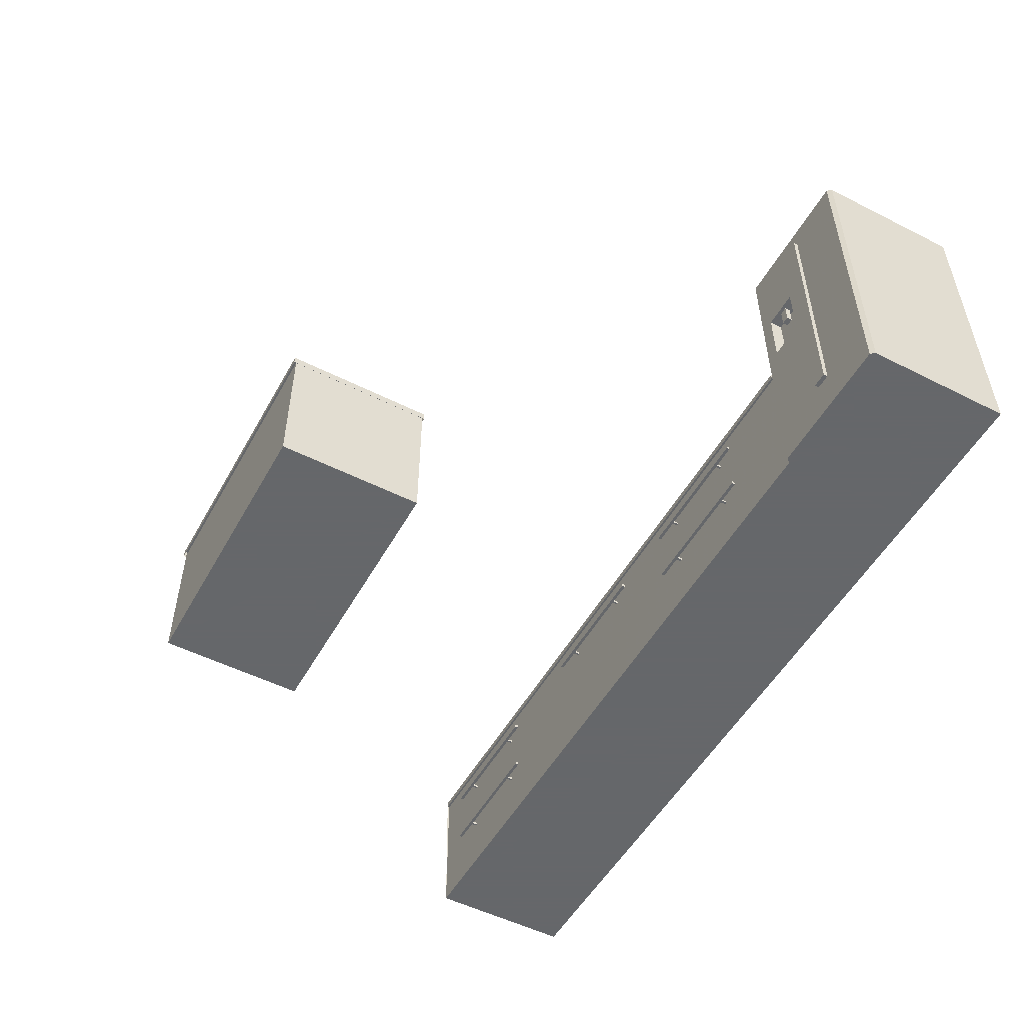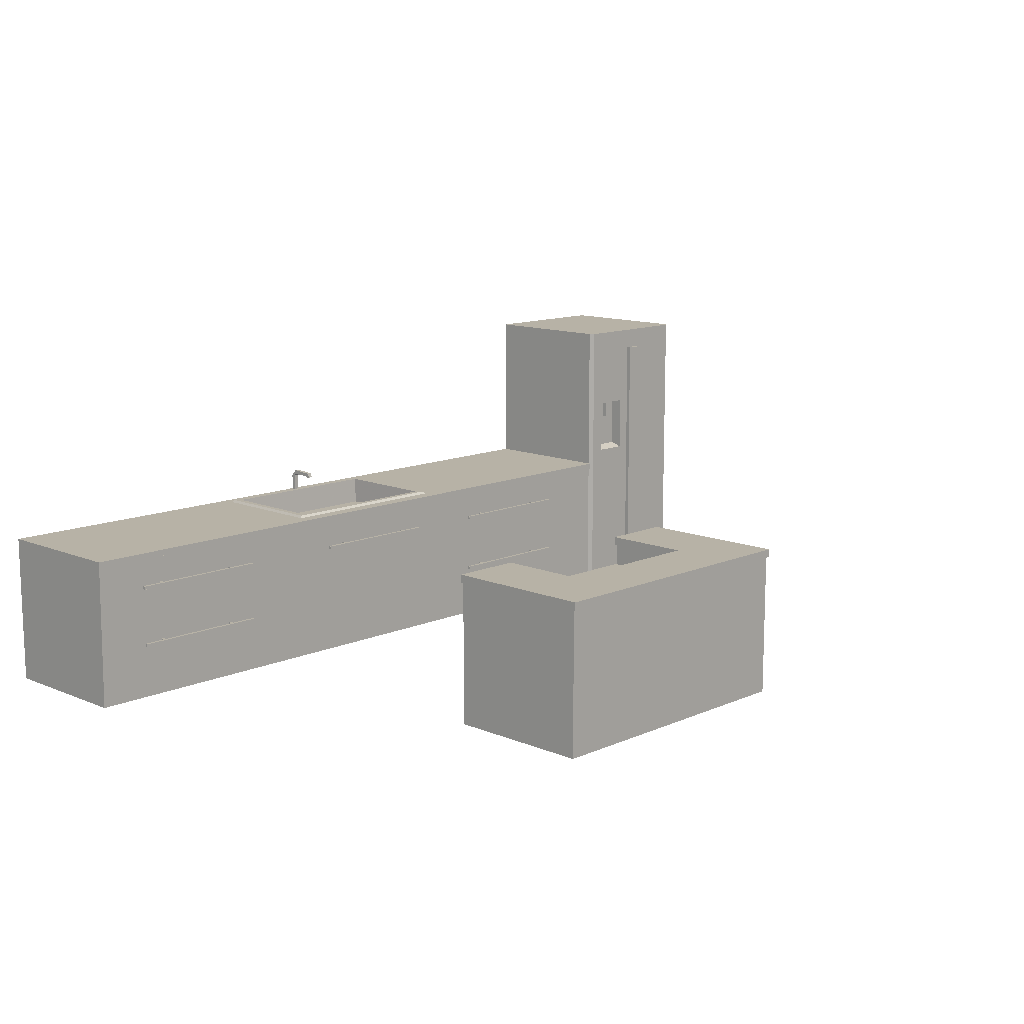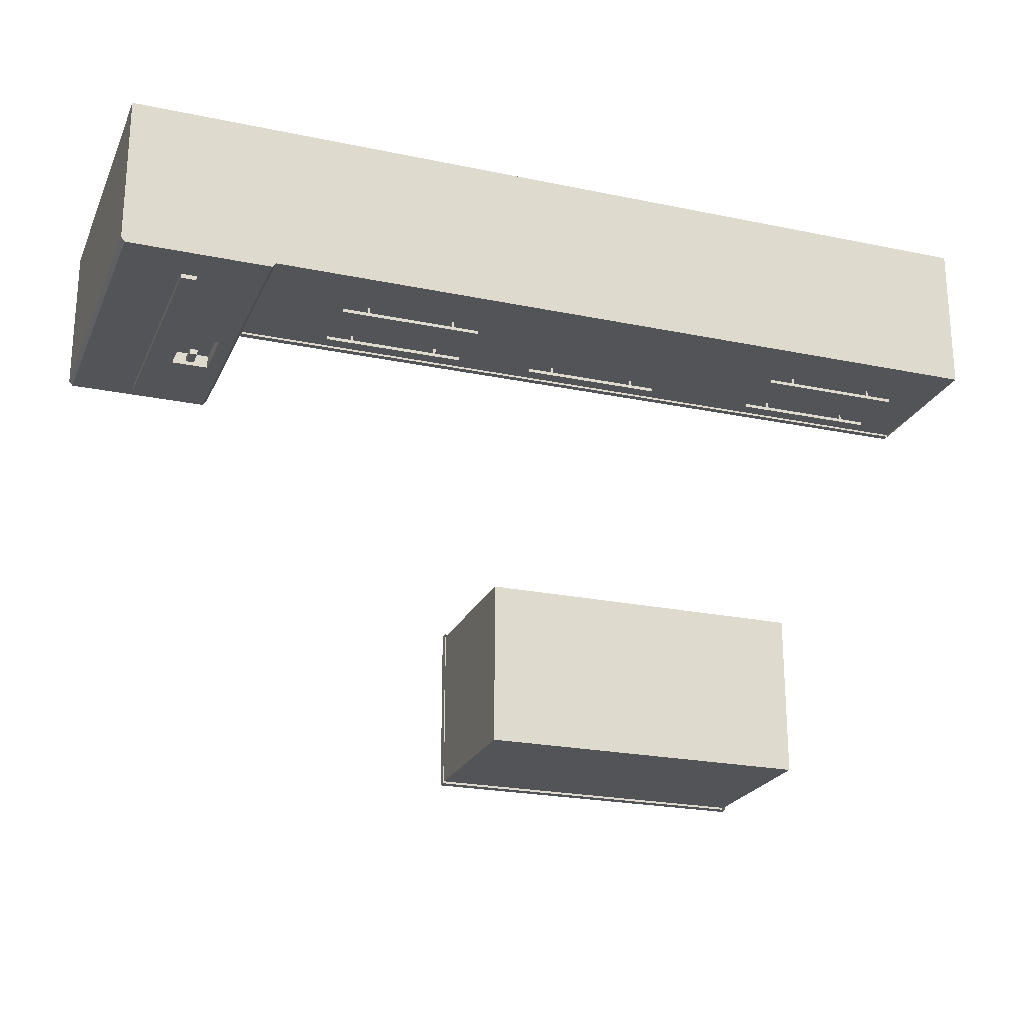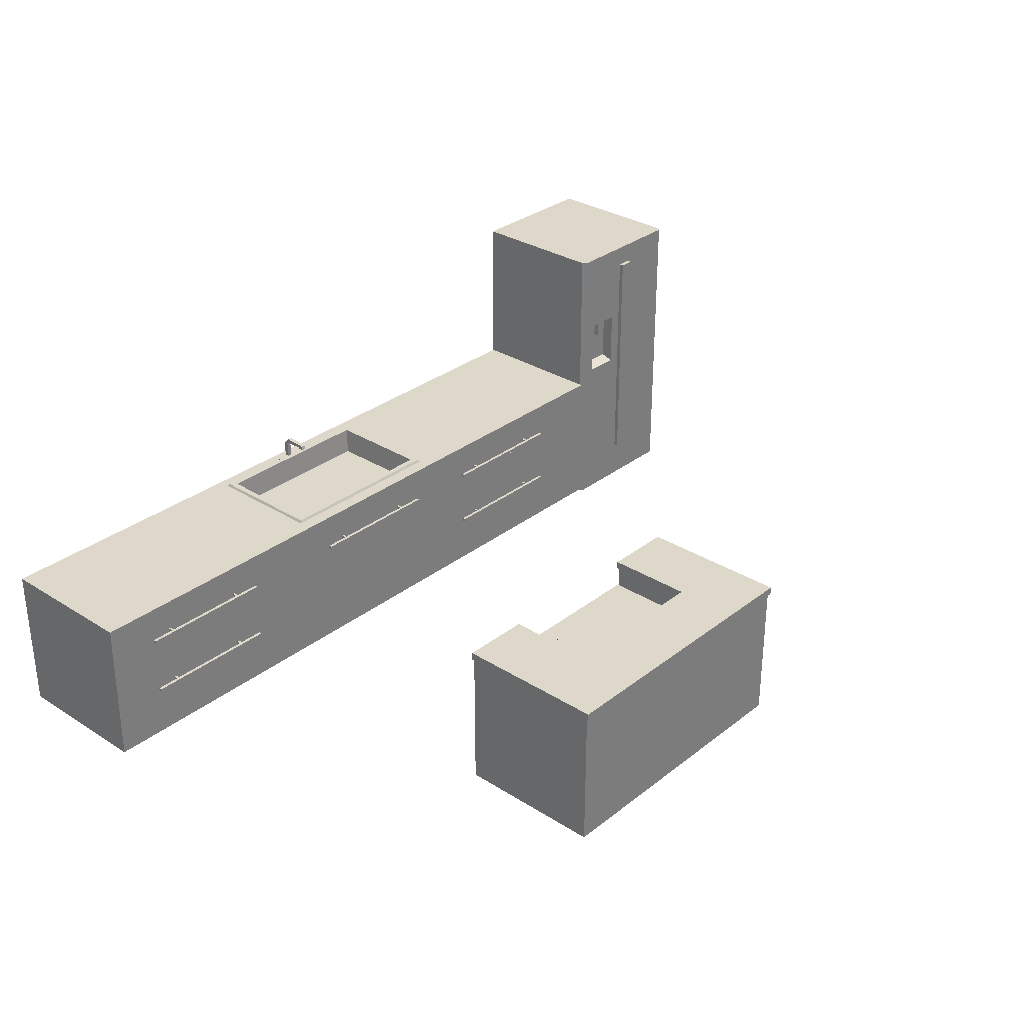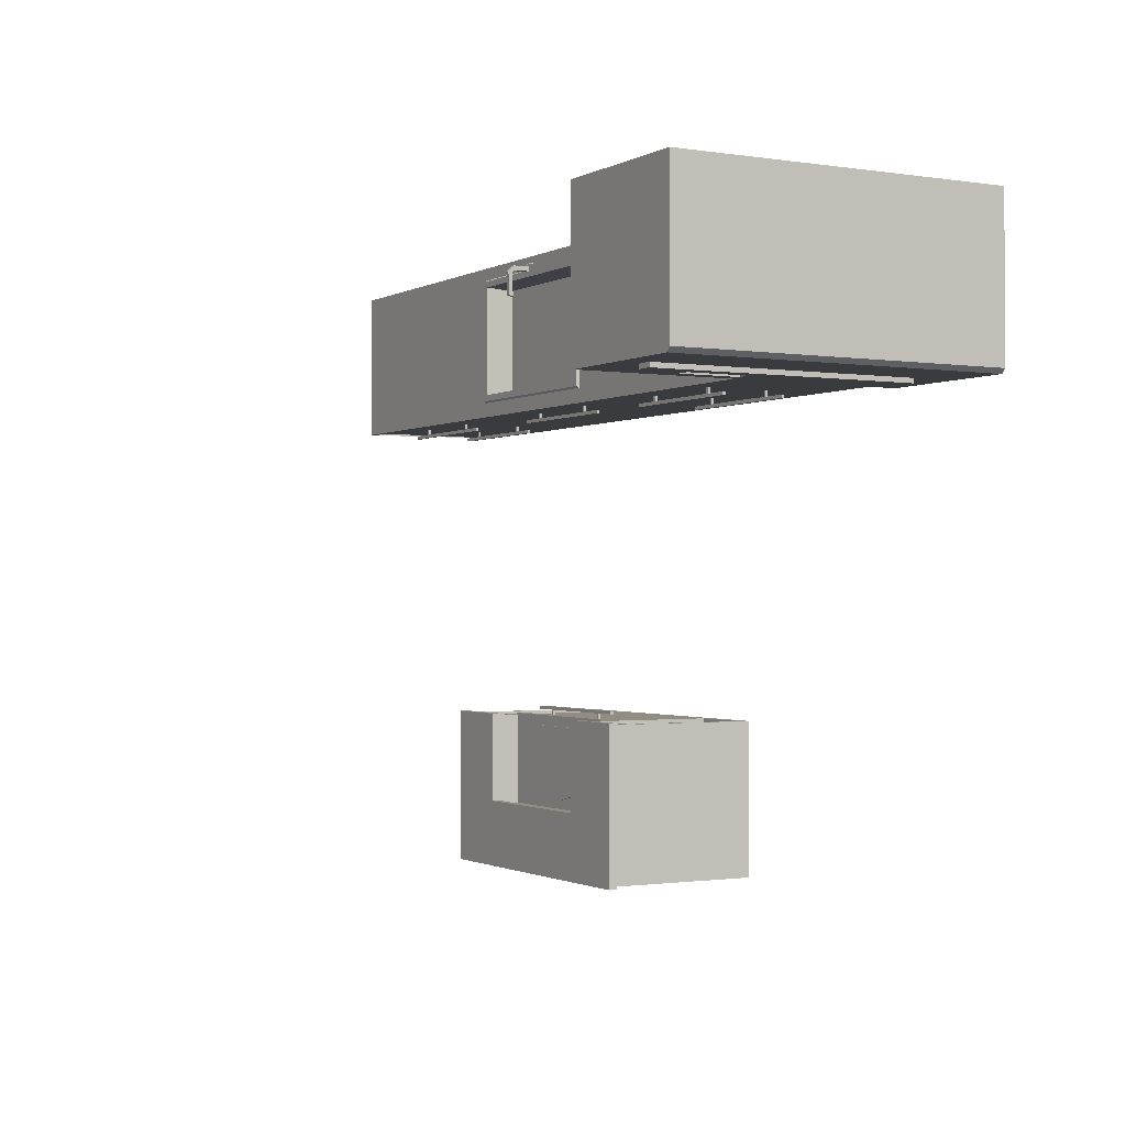
<metadata>
{"format":"obj","ext":"obj","renderer":"f3d","projection":"perspective","resolution":1024,"background":"white","views":[{"elev":-52.0,"azim":-118.6,"up":"+Y"},{"elev":12.3,"azim":134.3,"up":"+Y"},{"elev":-22.9,"azim":-19.6,"up":"+Z"},{"elev":31.0,"azim":132.1,"up":"+Y"},{"elev":-1.1,"azim":-119.5,"up":"+Z"}]}
</metadata>
<code>
o Cube_Cube.003
v -1.034 0.04829 -1.204
v -1.034 0.04829 -2.51
v 1.576 0.04829 -2.51
v 1.576 0.04829 -1.204
v -1.034 1.354 -1.204
v -1.034 1.354 -2.51
v 1.576 1.354 -2.51
v 1.576 1.354 -1.204
v -0.4469 1.104 -1.204
v 0.9889 1.104 -1.204
v -0.4469 1.354 -1.204
v -0.4469 1.354 -1.988
v 0.9889 1.354 -1.988
v 0.9889 1.354 -1.204
v -0.4469 1.104 -1.988
v 0.9889 1.104 -1.988
v -0.4602 1.075 -1.191
v 1.002 1.075 -1.191
v -0.4602 1.146 -1.191
v -0.4602 1.146 -1.992
v 1.002 1.146 -1.992
v 1.002 1.146 -1.191
v -0.4305 1.339 -1.961
v -1.045 1.339 -2.532
v 1.587 1.339 -2.532
v 0.9726 1.339 -1.961
v -0.4305 1.41 -1.961
v -1.045 1.41 -2.532
v 1.587 1.41 -2.532
v 0.9726 1.41 -1.961
v -0.4305 1.339 -1.191
v 0.9726 1.339 -1.191
v -0.4305 1.41 -1.191
v 0.9726 1.41 -1.191
v -1.045 1.339 -1.191
v 1.587 1.339 -1.191
v -1.045 1.41 -1.191
v 1.587 1.41 -1.191
v -0.007075 1.146 -1.28
v -0.2632 1.146 -1.533
v 0.8052 1.146 -1.533
v 0.5491 1.146 -1.28
v -0.007075 1.163 -1.28
v -0.2632 1.163 -1.533
v 0.8052 1.163 -1.533
v 0.5491 1.163 -1.28
v -0.2241 1.146 -1.693
v 0.7661 1.146 -1.693
v -0.2241 1.163 -1.693
v 0.7661 1.163 -1.693
v -0.1345 1.146 -1.801
v 0.6765 1.146 -1.801
v -0.1345 1.163 -1.801
v 0.6765 1.163 -1.801
v 0.03444 1.146 -1.876
v 0.5076 1.146 -1.876
v 0.03444 1.163 -1.876
v 0.5076 1.163 -1.876
v 0.1908 1.146 -1.911
v 0.3512 1.146 -1.911
v 0.1908 1.163 -1.911
v 0.3512 1.163 -1.911
v -0.4469 0.04829 -1.204
v 0.9889 0.04829 -1.204
v 1.541 0.1216 -1.204
v 1.541 1.325 -1.204
v 1.012 1.325 -1.204
v 1.012 0.1216 -1.204
v -0.9992 0.1216 -1.204
v -0.9992 1.325 -1.204
v -0.4704 1.325 -1.204
v -0.4704 0.1216 -1.204
v 1.541 0.1216 -1.988
v 1.541 1.325 -1.988
v 1.012 1.325 -1.988
v 1.012 0.1216 -1.988
v -0.9992 0.1216 -1.988
v -0.9992 1.325 -1.988
v -0.4704 1.325 -1.988
v -0.4704 0.1216 -1.988
v -0.3474 0.9498 -1.127
v -0.3474 0.9498 -1.156
v 0.8894 0.9498 -1.156
v 0.8894 0.9498 -1.127
v -0.3474 0.9786 -1.127
v -0.3474 0.9786 -1.156
v 0.8894 0.9786 -1.156
v 0.8894 0.9786 -1.127
v 0.6695 0.954 -1.149
v 0.6497 0.954 -1.149
v 0.6497 0.954 -1.206
v 0.6695 0.954 -1.206
v 0.6695 0.9744 -1.149
v 0.6497 0.9744 -1.149
v 0.6497 0.9744 -1.206
v 0.6695 0.9744 -1.206
v -0.1076 0.954 -1.149
v -0.1275 0.954 -1.149
v -0.1275 0.954 -1.206
v -0.1076 0.954 -1.206
v -0.1076 0.9744 -1.149
v -0.1275 0.9744 -1.149
v -0.1275 0.9744 -1.206
v -0.1076 0.9744 -1.206
v 1.541 0.944 -1.988
v 1.541 0.9801 -1.988
v 1.012 0.9801 -1.988
v 1.012 0.944 -1.988
v 1.541 0.944 -1.229
v 1.541 0.9801 -1.229
v 1.012 0.9801 -1.229
v 1.012 0.944 -1.229
v 3.535 1.354 2.761
v 3.535 1.354 1.455
v -2.993 1.354 1.455
v -2.993 1.354 2.761
v 3.535 0.04829 2.761
v 3.535 0.04829 1.455
v -2.993 0.04829 1.455
v -2.993 0.04829 2.761
v -4.298 0.04829 2.761
v -4.298 0.04829 1.455
v -2.993 0.04829 1.455
v -2.993 0.04829 2.761
v -4.298 2.873 2.761
v -4.298 2.873 1.455
v -2.993 2.873 1.455
v -2.993 2.873 2.761
v -4.266 0.04829 1.416
v -3.025 0.04829 1.416
v -4.266 2.873 1.416
v -3.025 2.873 1.416
v -3.725 0.4202 1.416
v -3.59 0.4202 1.416
v -3.725 2.675 1.416
v -3.59 2.675 1.416
v -3.725 0.4202 1.377
v -3.59 0.4202 1.377
v -3.725 2.675 1.377
v -3.59 2.675 1.377
v 3.535 1.41 2.761
v 3.535 1.41 1.455
v -2.993 1.41 1.455
v -2.993 1.41 2.761
v 3.535 1.354 1.437
v -2.993 1.354 1.437
v 3.535 1.41 1.437
v -2.993 1.41 1.437
v 1.105 1.41 2.654
v 1.105 1.41 1.562
v -0.563 1.41 1.562
v -0.563 1.41 2.654
v 1.092 1.432 2.64
v 1.092 1.432 1.576
v -0.5496 1.432 1.576
v -0.5496 1.432 2.64
v 1.037 1.432 2.586
v 1.037 1.432 1.63
v -0.4949 1.432 1.63
v -0.4949 1.432 2.586
v 1.023 1.188 2.567
v 1.023 1.188 1.649
v -0.4808 1.188 1.649
v -0.4808 1.188 2.567
v 0.2592 1.43 2.671
v 0.2592 1.43 2.631
v 0.2989 1.43 2.631
v 0.2989 1.43 2.671
v 0.2592 1.578 2.671
v 0.2592 1.578 2.631
v 0.2989 1.578 2.631
v 0.2989 1.578 2.671
v 0.4211 1.41 2.654
v 0.121 1.41 2.654
v 0.4187 1.432 2.64
v 0.1234 1.432 2.64
v 0.321 1.41 2.707
v 0.221 1.41 2.707
v 0.3202 1.432 2.692
v 0.2218 1.432 2.692
v 0.2592 1.634 2.616
v 0.2592 1.594 2.616
v 0.2989 1.594 2.616
v 0.2989 1.634 2.616
v 0.2592 1.622 2.415
v 0.2592 1.594 2.448
v 0.2989 1.594 2.448
v 0.2989 1.622 2.415
v 0.2592 1.583 2.448
v 0.2989 1.583 2.448
v 0.2592 1.583 2.404
v 0.2989 1.583 2.404
v 1.541 0.4473 -1.988
v 1.541 0.4834 -1.988
v 1.012 0.4834 -1.988
v 1.012 0.4473 -1.988
v 1.541 0.4473 -1.229
v 1.541 0.4834 -1.229
v 1.012 0.4834 -1.229
v 1.012 0.4473 -1.229
v -0.4704 0.944 -1.988
v -0.4704 0.9801 -1.988
v -0.9992 0.9801 -1.988
v -0.9992 0.944 -1.988
v -0.4704 0.944 -1.229
v -0.4704 0.9801 -1.229
v -0.9992 0.9801 -1.229
v -0.9992 0.944 -1.229
v -0.4704 0.4473 -1.988
v -0.4704 0.4834 -1.988
v -0.9992 0.4834 -1.988
v -0.9992 0.4473 -1.988
v -0.4704 0.4473 -1.229
v -0.4704 0.4834 -1.229
v -0.9992 0.4834 -1.229
v -0.9992 0.4473 -1.229
v -4.266 1.55 1.416
v -3.025 1.55 1.416
v -4.266 2.082 1.416
v -3.025 2.082 1.416
v -3.475 2.873 1.416
v -3.475 0.04829 1.416
v -3.475 1.55 1.416
v -3.475 2.082 1.416
v -3.15 2.873 1.416
v -3.15 1.55 1.416
v -3.15 2.082 1.416
v -3.15 0.04829 1.416
v -3.475 1.585 1.532
v -3.475 2.082 1.532
v -3.15 1.585 1.532
v -3.15 2.082 1.532
v -3.348 2.082 1.449
v -3.277 2.082 1.449
v -3.348 2.082 1.498
v -3.277 2.082 1.498
v -3.348 1.917 1.449
v -3.277 1.917 1.449
v -3.348 1.917 1.498
v -3.277 1.917 1.498
v 0.8894 1.088 1.378
v 0.8894 1.088 1.407
v -0.3474 1.088 1.407
v -0.3474 1.088 1.378
v 0.8894 1.116 1.378
v 0.8894 1.116 1.407
v -0.3474 1.116 1.407
v -0.3474 1.116 1.378
v -0.1275 1.092 1.4
v -0.1076 1.092 1.4
v -0.1076 1.092 1.457
v -0.1275 1.092 1.457
v -0.1275 1.112 1.4
v -0.1076 1.112 1.4
v -0.1076 1.112 1.457
v -0.1275 1.112 1.457
v 0.6497 1.092 1.4
v 0.6695 1.092 1.4
v 0.6695 1.092 1.457
v 0.6497 1.092 1.457
v 0.6497 1.112 1.4
v 0.6695 1.112 1.4
v 0.6695 1.112 1.457
v 0.6497 1.112 1.457
v 3.097 1.088 1.378
v 3.097 1.088 1.407
v 1.86 1.088 1.407
v 1.86 1.088 1.378
v 3.097 1.116 1.378
v 3.097 1.116 1.407
v 1.86 1.116 1.407
v 1.86 1.116 1.378
v 2.08 1.092 1.4
v 2.099 1.092 1.4
v 2.099 1.092 1.457
v 2.08 1.092 1.457
v 2.08 1.112 1.4
v 2.099 1.112 1.4
v 2.099 1.112 1.457
v 2.08 1.112 1.457
v 2.857 1.092 1.4
v 2.877 1.092 1.4
v 2.877 1.092 1.457
v 2.857 1.092 1.457
v 2.857 1.112 1.4
v 2.877 1.112 1.4
v 2.877 1.112 1.457
v 2.857 1.112 1.457
v -1.033 1.088 1.378
v -1.033 1.088 1.407
v -2.27 1.088 1.407
v -2.27 1.088 1.378
v -1.033 1.116 1.378
v -1.033 1.116 1.407
v -2.27 1.116 1.407
v -2.27 1.116 1.378
v -2.05 1.092 1.4
v -2.03 1.092 1.4
v -2.03 1.092 1.457
v -2.05 1.092 1.457
v -2.05 1.112 1.4
v -2.03 1.112 1.4
v -2.03 1.112 1.457
v -2.05 1.112 1.457
v -1.273 1.092 1.4
v -1.253 1.092 1.4
v -1.253 1.092 1.457
v -1.273 1.092 1.457
v -1.273 1.112 1.4
v -1.253 1.112 1.4
v -1.253 1.112 1.457
v -1.273 1.112 1.457
v 2.857 0.568 1.457
v 2.877 0.568 1.457
v 2.877 0.568 1.4
v 2.857 0.568 1.4
v 2.857 0.5476 1.457
v 2.877 0.5476 1.457
v 2.877 0.5476 1.4
v 2.857 0.5476 1.4
v 2.08 0.568 1.457
v 2.099 0.568 1.457
v 2.099 0.568 1.4
v 2.08 0.568 1.4
v 2.08 0.5476 1.457
v 2.099 0.5476 1.457
v 2.099 0.5476 1.4
v 2.08 0.5476 1.4
v 1.86 0.5722 1.378
v 1.86 0.5722 1.407
v 3.097 0.5722 1.407
v 3.097 0.5722 1.378
v 1.86 0.5434 1.378
v 1.86 0.5434 1.407
v 3.097 0.5434 1.407
v 3.097 0.5434 1.378
v -1.033 0.5434 1.378
v -1.033 0.5434 1.407
v -2.27 0.5434 1.407
v -2.27 0.5434 1.378
v -1.033 0.5722 1.378
v -1.033 0.5722 1.407
v -2.27 0.5722 1.407
v -2.27 0.5722 1.378
v -2.05 0.5476 1.4
v -2.03 0.5476 1.4
v -2.03 0.5476 1.457
v -2.05 0.5476 1.457
v -2.05 0.568 1.4
v -2.03 0.568 1.4
v -2.03 0.568 1.457
v -2.05 0.568 1.457
v -1.273 0.5476 1.4
v -1.253 0.5476 1.4
v -1.253 0.5476 1.457
v -1.273 0.5476 1.457
v -1.273 0.568 1.4
v -1.253 0.568 1.4
v -1.253 0.568 1.457
v -1.273 0.568 1.457
f 5 6 2 1
f 7 8 4 3
f 1 63 72 69
f 13 12 15 16
f 14 13 16 10
f 9 15 12 11
f 63 64 10 9
f 6 7 3 2
f 1 2 3 4 64 63
f 16 15 9 10
f 22 19 17 18
f 22 21 20 19
f 29 30 34 38
f 30 27 23 26
f 30 29 28 27
f 24 28 29 25
f 27 28 37 33
f 34 32 36 38
f 31 33 37 35
f 30 26 32 34
f 28 24 35 37
f 25 29 38 36
f 23 27 33 31
f 42 41 45 46
f 40 39 43 44
f 39 42 46 43
f 40 44 49 47
f 45 41 48 50
f 54 52 56 58
f 47 49 53 51
f 50 48 52 54
f 55 57 61 59
f 51 53 57 55
f 60 59 61 62
f 58 56 60 62
f 43 46 45 50 54 58 62 61 57 53 49 44
f 63 9 71 72
f 10 64 68 67
f 71 70 78 79
f 4 8 66 65
f 64 4 65 68
f 68 65 73 76
f 69 72 80 77
f 5 1 69 70
f 9 11 71
f 66 67 75 74
f 11 5 70 71
f 74 75 76 73
f 72 71 79 80
f 70 69 77 78
f 67 68 76 75
f 65 66 74 73
f 78 77 80 79
f 8 14 67 66
f 14 10 67
f 85 86 82 81
f 86 87 83 82
f 87 88 84 83
f 88 85 81 84
f 81 82 83 84
f 88 87 86 85
f 94 95 91 90
f 96 93 89 92
f 89 90 91 92
f 96 95 94 93
f 102 103 99 98
f 104 101 97 100
f 97 98 99 100
f 104 103 102 101
f 110 111 112 109
f 108 105 109 112
f 106 107 111 110
f 120 119 118 117
f 113 116 120 117
f 115 114 118 119
f 125 126 122 121
f 122 126 131 219 217 129
f 127 128 124 123
f 128 125 121 124
f 125 128 127 132 225 221 131 126
f 121 122 129 222 228 130 123 124
f 127 123 130 218 220 132
f 139 140 138 137
f 134 133 137 138
f 136 134 138 140
f 135 136 140 139
f 133 135 139 137
f 142 143 151 150
f 143 142 147 148
f 116 113 141 144
f 118 114 145 147 142 141 113 117
f 145 146 148 147
f 120 116 144 143 148 146 115 119
f 114 115 146 145
f 150 151 155 154
f 141 142 150 149
f 144 141 149 173 177 178 174 152
f 143 144 152 151
f 149 150 154 153
f 173 149 153 175
f 151 152 156 155
f 154 155 159 158
f 159 160 164 163
f 153 154 158 157
f 156 176 180 179 175 153 157 160
f 155 156 160 159
f 161 162 163 164
f 158 159 163 162
f 157 158 162 161
f 160 157 161 164
f 169 170 166 165
f 170 171 167 166
f 171 172 168 167
f 172 169 165 168
f 172 171 183 184
f 152 174 176 156
f 177 173 175 179
f 174 178 180 176
f 178 177 179 180
f 181 184 188 185
f 170 169 181 182
f 169 172 184 181
f 171 170 182 183
f 184 183 187 188
f 183 182 186 187
f 182 181 185 186
f 190 189 191 192
f 186 185 191 189
f 187 186 189 190
f 188 187 190 192
f 185 188 192 191
f 227 225 132 220
f 198 199 200 197
f 196 193 197 200
f 194 195 199 198
f 206 207 208 205
f 204 201 205 208
f 202 203 207 206
f 214 215 216 213
f 212 209 213 216
f 210 211 215 214
f 228 226 218 130
f 226 227 220 218
f 217 219 224 223
f 129 217 223 222
f 219 131 221 224
f 226 223 229 231
f 222 223 226 228
f 224 221 225 227
f 229 230 232 231
f 227 226 231 232
f 224 227 232 230
f 223 224 230 229
f 233 235 236 234
f 237 238 240 239
f 236 235 239 240
f 233 234 238 237
f 235 233 237 239
f 234 236 240 238
f 245 246 242 241
f 246 247 243 242
f 247 248 244 243
f 248 245 241 244
f 241 242 243 244
f 248 247 246 245
f 254 255 251 250
f 256 253 249 252
f 249 250 251 252
f 256 255 254 253
f 262 263 259 258
f 264 261 257 260
f 257 258 259 260
f 264 263 262 261
f 269 270 266 265
f 270 271 267 266
f 271 272 268 267
f 272 269 265 268
f 265 266 267 268
f 272 271 270 269
f 278 279 275 274
f 280 277 273 276
f 273 274 275 276
f 280 279 278 277
f 286 287 283 282
f 288 285 281 284
f 281 282 283 284
f 288 287 286 285
f 293 294 290 289
f 294 295 291 290
f 295 296 292 291
f 296 293 289 292
f 289 290 291 292
f 296 295 294 293
f 302 303 299 298
f 304 301 297 300
f 297 298 299 300
f 304 303 302 301
f 310 311 307 306
f 312 309 305 308
f 305 306 307 308
f 312 311 310 309
f 313 314 315 316
f 320 319 318 317
f 313 316 320 317
f 315 314 318 319
f 321 322 323 324
f 328 327 326 325
f 321 324 328 325
f 323 322 326 327
f 329 330 331 332
f 336 335 334 333
f 329 332 336 333
f 330 329 333 334
f 331 330 334 335
f 332 331 335 336
f 341 342 338 337
f 342 343 339 338
f 343 344 340 339
f 344 341 337 340
f 337 338 339 340
f 344 343 342 341
f 350 351 347 346
f 352 349 345 348
f 345 346 347 348
f 352 351 350 349
f 358 359 355 354
f 360 357 353 356
f 353 354 355 356
f 360 359 358 357

</code>
